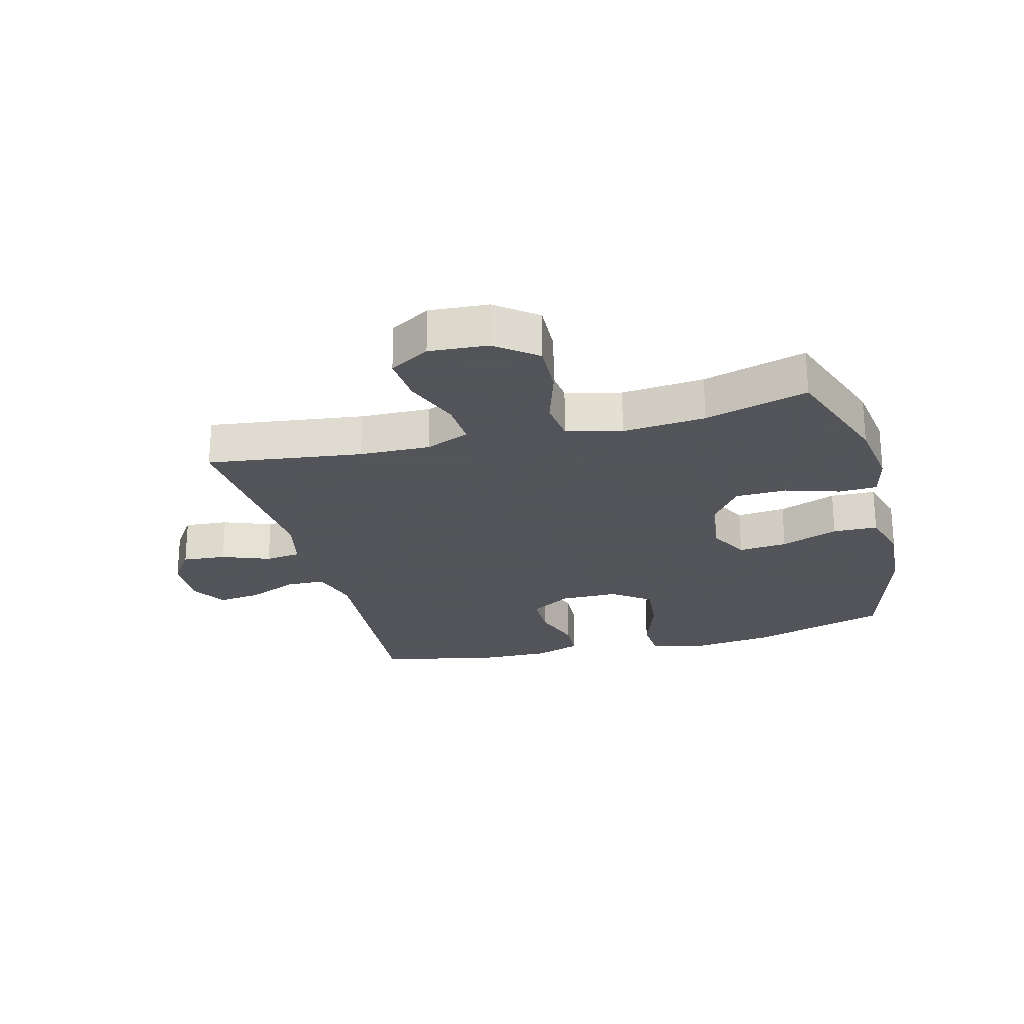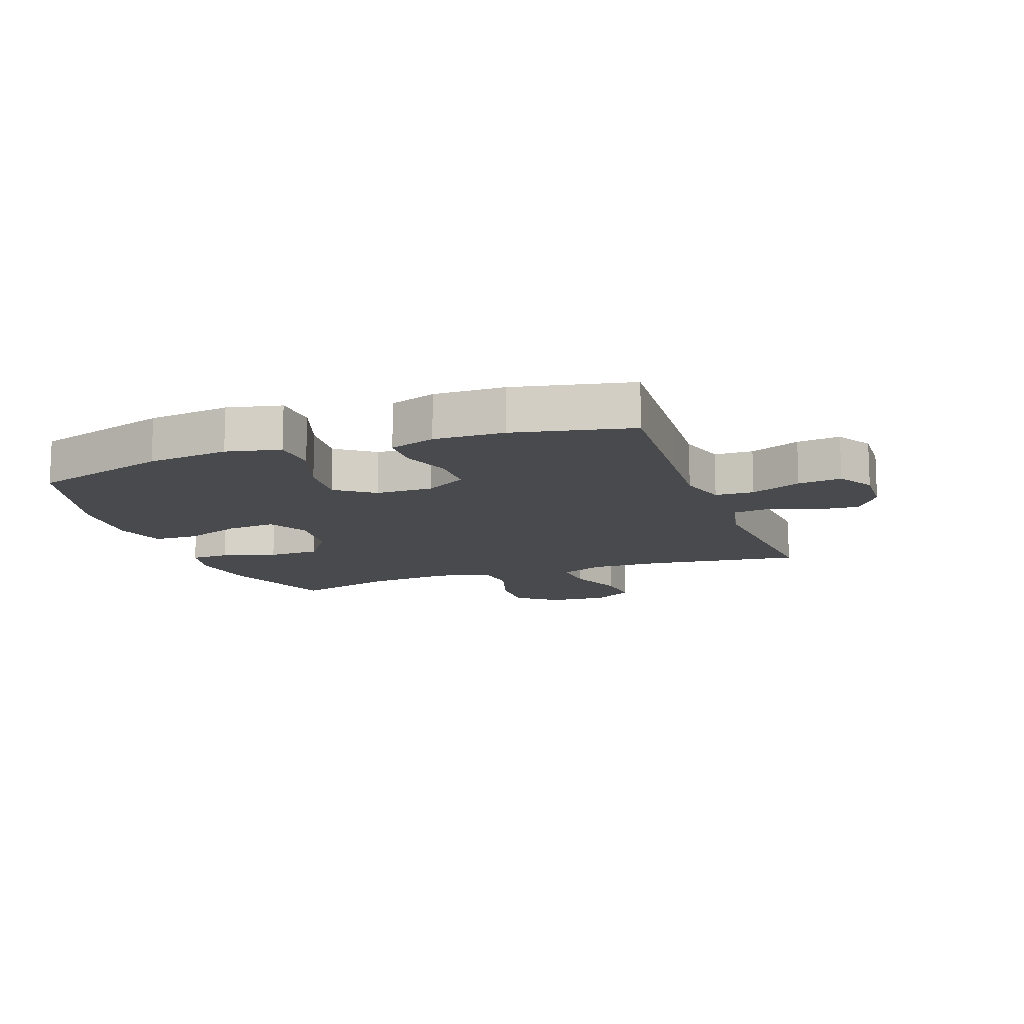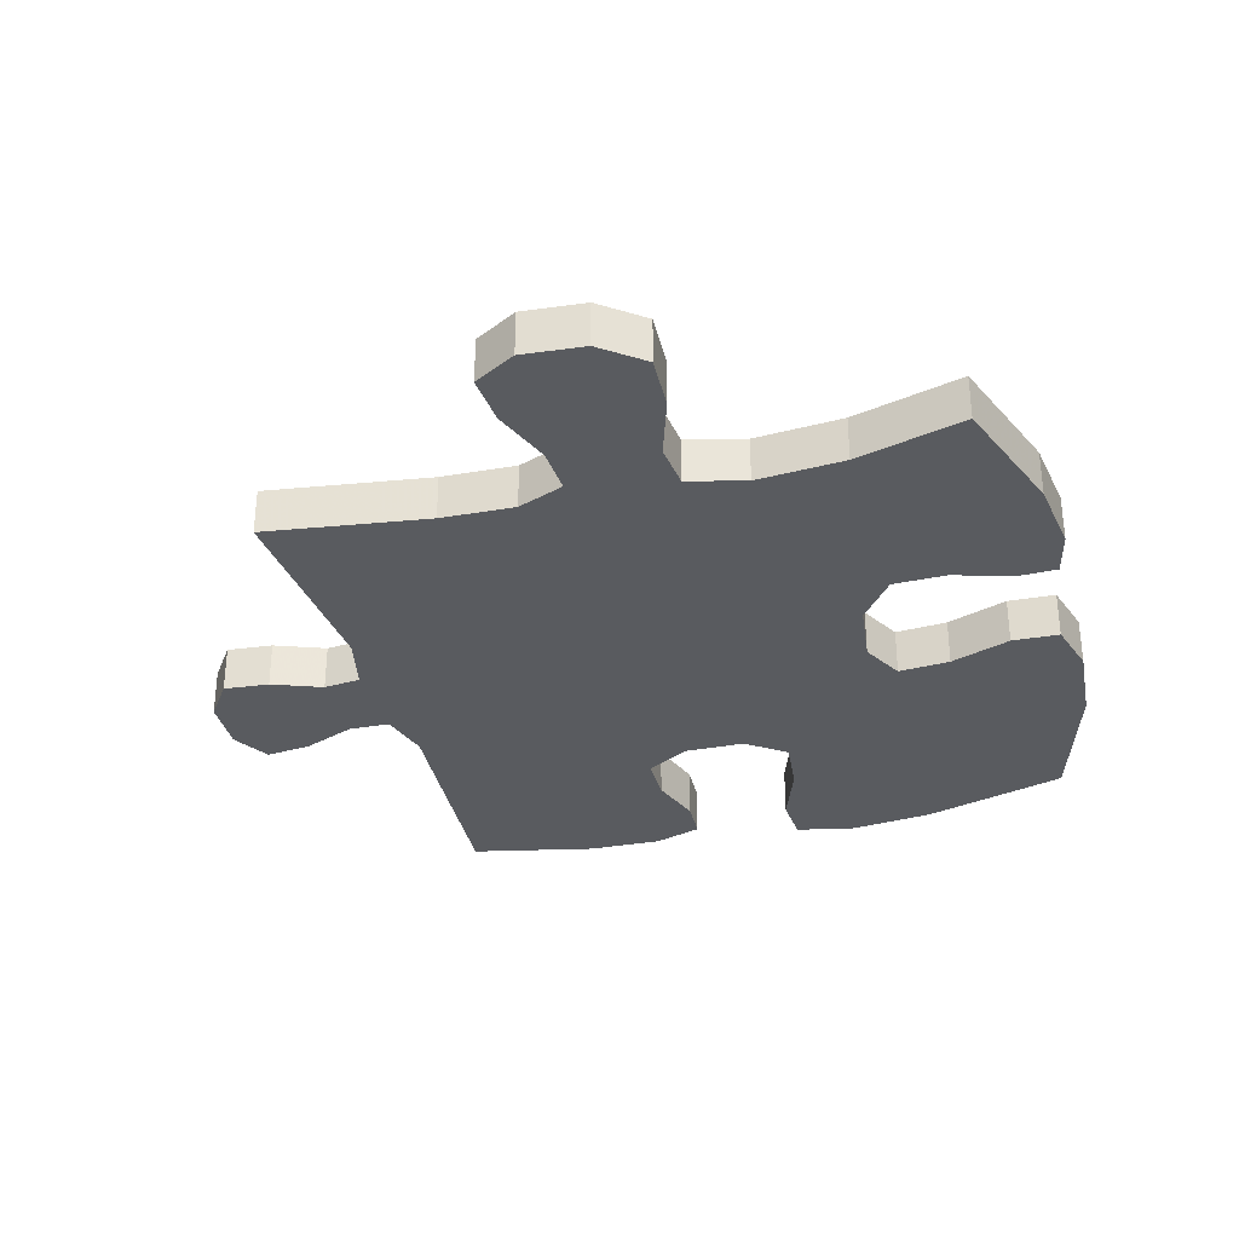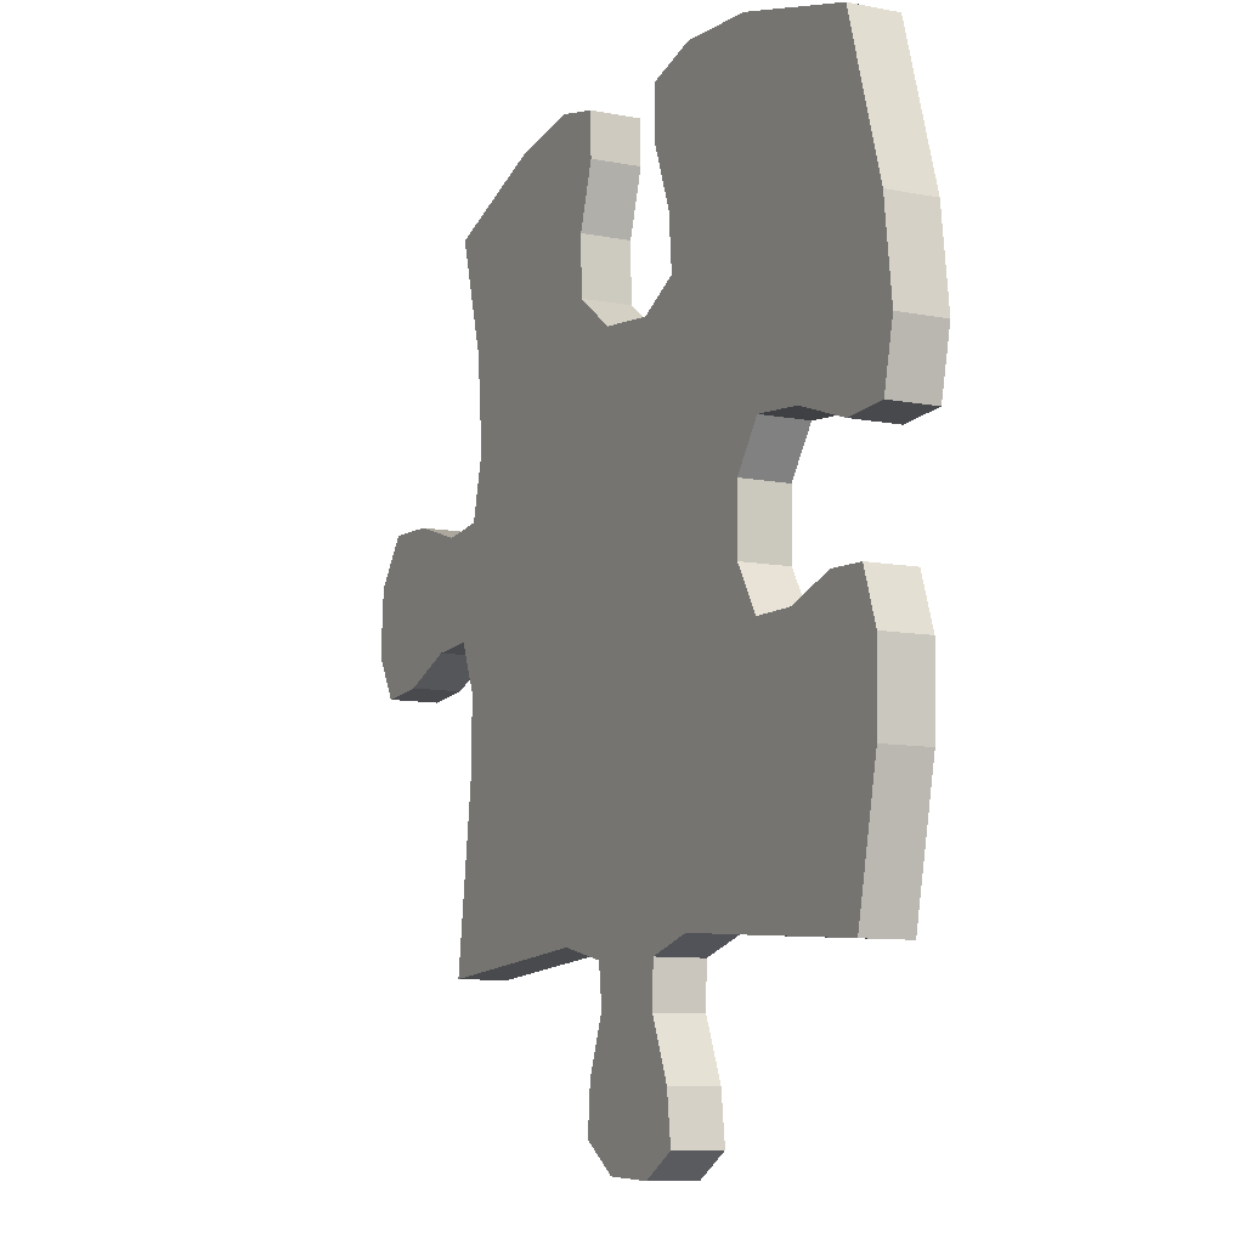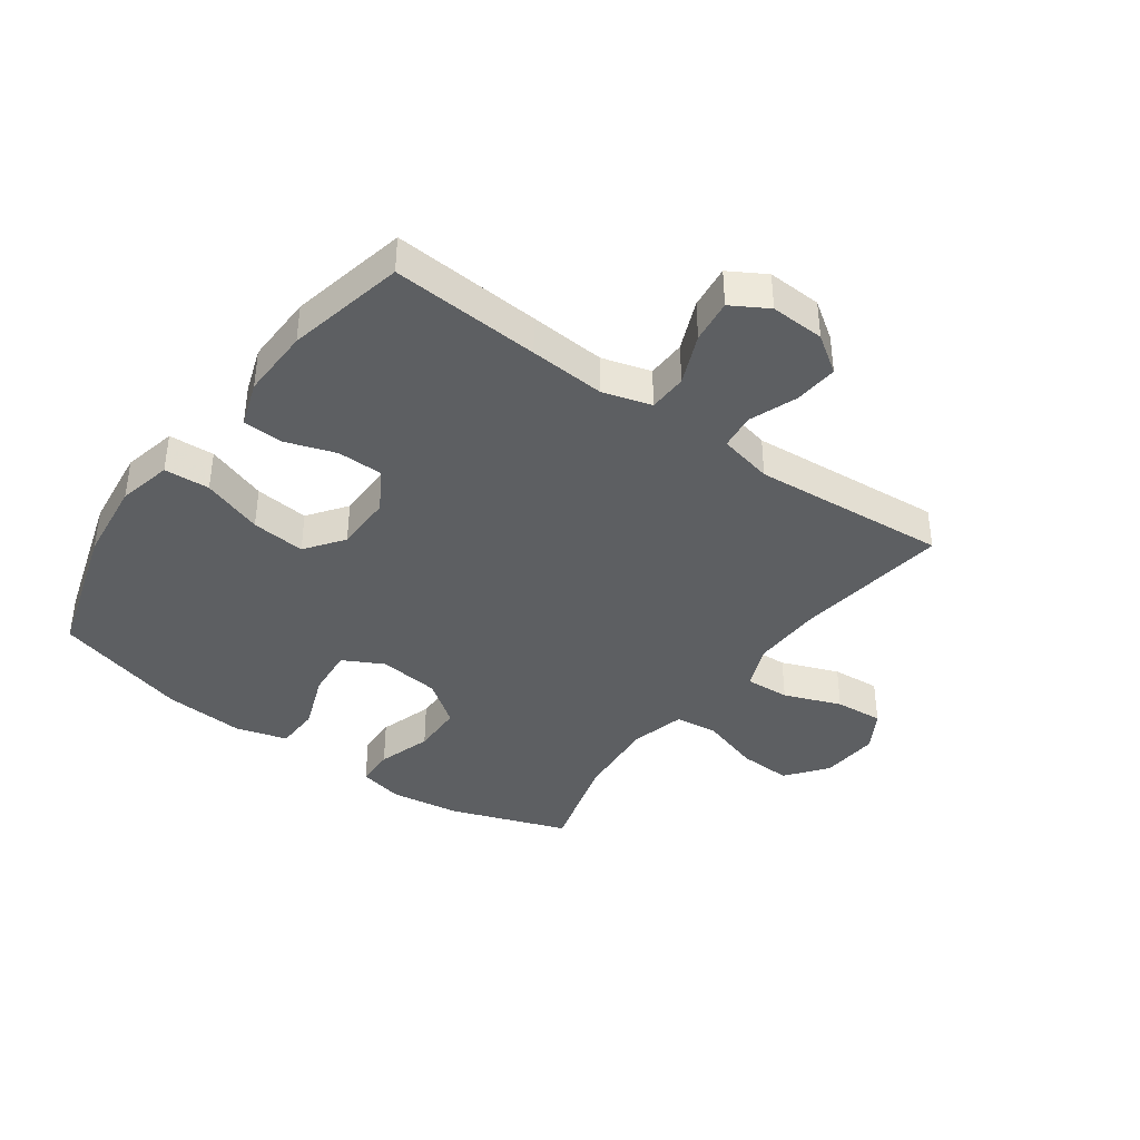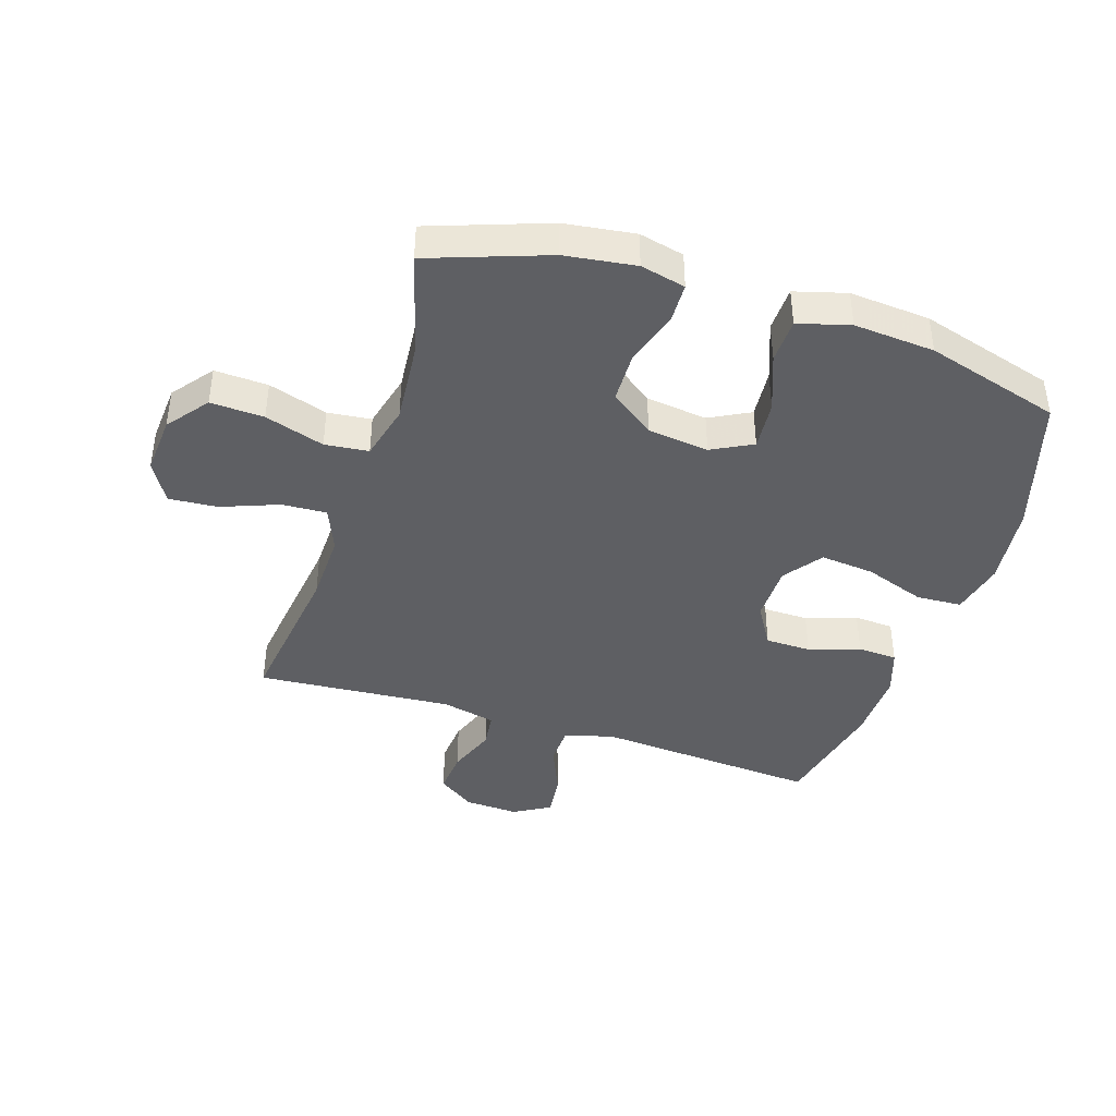
<metadata>
{"format":"obj","ext":"obj","renderer":"f3d","projection":"perspective","resolution":1024,"background":"white","views":[{"elev":-23.9,"azim":-75.2,"up":"+Y"},{"elev":-12.9,"azim":109.9,"up":"+Y"},{"elev":-32.5,"azim":-74.9,"up":"+Y"},{"elev":-9.4,"azim":63.0,"up":"+Z"},{"elev":-39.5,"azim":144.2,"up":"+Y"},{"elev":-41.6,"azim":-17.9,"up":"+Y"}]}
</metadata>
<code>
v -0.5 0.07 0.5
v -0.306 0.07 0.569
v -0.19 0.07 0.585
v -0.116 0.07 0.568
v -0.114 0.07 0.504
v -0.142 0.07 0.415
v -0.14 0.07 0.33
v -0.068 0.07 0.277
v 0.033 0.07 0.265
v 0.1 0.07 0.3
v 0.093 0.07 0.381
v 0.057 0.07 0.476
v 0.059 0.07 0.55
v 0.144 0.07 0.574
v 0.277 0.07 0.564
v 0.5 0.07 0.5
v 0.569 0.07 0.273
v 0.585 0.07 0.138
v 0.565 0.07 0.049
v 0.49 0.07 0.045
v 0.39 0.07 0.08
v 0.301 0.07 0.089
v 0.255 0.07 0.026
v 0.254 0.07 -0.069
v 0.295 0.07 -0.137
v 0.37 0.07 -0.138
v 0.454 0.07 -0.11
v 0.519 0.07 -0.113
v 0.545 0.07 -0.189
v 0.542 0.07 -0.305
v 0.5 0.07 -0.5
v 0.255 0.07 -0.483
v 0.13 0.07 -0.474
v 0.05 0.07 -0.497
v 0.048 0.07 -0.561
v 0.083 0.07 -0.644
v 0.092 0.07 -0.716
v 0.032 0.07 -0.751
v -0.057 0.07 -0.747
v -0.118 0.07 -0.705
v -0.112 0.07 -0.633
v -0.082 0.07 -0.554
v -0.089 0.07 -0.495
v -0.178 0.07 -0.475
v -0.5 0.07 -0.5
v -0.466 0.07 -0.244
v -0.463 0.07 -0.128
v -0.493 0.07 -0.055
v -0.567 0.07 -0.059
v -0.661 0.07 -0.095
v -0.741 0.07 -0.101
v -0.78 0.07 -0.035
v -0.773 0.07 0.062
v -0.721 0.07 0.129
v -0.633 0.07 0.125
v -0.535 0.07 0.094
v -0.463 0.07 0.102
v -0.44 0.07 0.193
v -0.452 0.07 0.33
v -0.5 0 0.5
v -0.306 0 0.569
v -0.19 0 0.585
v -0.116 0 0.568
v -0.114 0 0.504
v -0.142 0 0.415
v -0.14 0 0.33
v -0.068 0 0.277
v 0.033 0 0.265
v 0.1 0 0.3
v 0.093 0 0.381
v 0.057 0 0.476
v 0.059 0 0.55
v 0.144 0 0.574
v 0.277 0 0.564
v 0.5 0 0.5
v 0.569 0 0.273
v 0.585 0 0.138
v 0.565 0 0.049
v 0.49 0 0.045
v 0.39 0 0.08
v 0.301 0 0.089
v 0.255 0 0.026
v 0.254 0 -0.069
v 0.295 0 -0.137
v 0.37 0 -0.138
v 0.454 0 -0.11
v 0.519 0 -0.113
v 0.545 0 -0.189
v 0.542 0 -0.305
v 0.5 0 -0.5
v 0.255 0 -0.483
v 0.13 0 -0.474
v 0.05 0 -0.497
v 0.048 0 -0.561
v 0.083 0 -0.644
v 0.092 0 -0.716
v 0.032 0 -0.751
v -0.057 0 -0.747
v -0.118 0 -0.705
v -0.112 0 -0.633
v -0.082 0 -0.554
v -0.089 0 -0.495
v -0.178 0 -0.475
v -0.5 0 -0.5
v -0.466 0 -0.244
v -0.463 0 -0.128
v -0.493 0 -0.055
v -0.567 0 -0.059
v -0.661 0 -0.095
v -0.741 0 -0.101
v -0.78 0 -0.035
v -0.773 0 0.062
v -0.721 0 0.129
v -0.633 0 0.125
v -0.535 0 0.094
v -0.463 0 0.102
v -0.44 0 0.193
v -0.452 0 0.33
f 54 55 56
f 53 54 56
f 52 53 56
f 51 52 56
f 50 51 56
f 49 50 56
f 48 49 56 57
f 47 48 57 58
f 44 45 46
f 46 47 58
f 44 46 58
f 43 44 58
f 40 41 42
f 39 40 42
f 38 39 42
f 37 38 42
f 36 37 42
f 35 36 42
f 34 35 42 43
f 43 58 59
f 34 43 59
f 33 34 59
f 31 32 33
f 30 31 33
f 29 30 33
f 28 29 33
f 27 28 33
f 26 27 33
f 19 20 21
f 18 19 21
f 17 18 21
f 16 17 21
f 15 16 21
f 14 15 21
f 13 14 21
f 12 13 21
f 11 12 21
f 10 11 21 22
f 9 10 22 23
f 4 5 6
f 3 4 6
f 2 3 6
f 1 2 6
f 59 1 6
f 59 6 7
f 33 59 7 8
f 25 26 33
f 33 8 9
f 25 33 9
f 24 25 9
f 9 23 24
f 115 114 113
f 115 113 112
f 115 112 111
f 115 111 110
f 115 110 109
f 115 109 108
f 116 115 108 107
f 117 116 107 106
f 105 104 103
f 117 106 105
f 117 105 103
f 117 103 102
f 101 100 99
f 101 99 98
f 101 98 97
f 101 97 96
f 101 96 95
f 101 95 94
f 102 101 94 93
f 118 117 102
f 118 102 93
f 118 93 92
f 92 91 90
f 92 90 89
f 92 89 88
f 92 88 87
f 92 87 86
f 92 86 85
f 80 79 78
f 80 78 77
f 80 77 76
f 80 76 75
f 80 75 74
f 80 74 73
f 80 73 72
f 80 72 71
f 80 71 70
f 81 80 70 69
f 82 81 69 68
f 65 64 63
f 65 63 62
f 65 62 61
f 65 61 60
f 65 60 118
f 66 65 118
f 67 66 118 92
f 92 85 84
f 68 67 92
f 68 92 84
f 68 84 83
f 83 82 68
f 1 60 61 2
f 2 61 62 3
f 3 62 63 4
f 4 63 64 5
f 5 64 65 6
f 6 65 66 7
f 7 66 67 8
f 8 67 68 9
f 9 68 69 10
f 10 69 70 11
f 11 70 71 12
f 12 71 72 13
f 13 72 73 14
f 14 73 74 15
f 15 74 75 16
f 16 75 76 17
f 17 76 77 18
f 18 77 78 19
f 19 78 79 20
f 20 79 80 21
f 21 80 81 22
f 22 81 82 23
f 23 82 83 24
f 24 83 84 25
f 25 84 85 26
f 26 85 86 27
f 27 86 87 28
f 28 87 88 29
f 29 88 89 30
f 30 89 90 31
f 31 90 91 32
f 32 91 92 33
f 33 92 93 34
f 34 93 94 35
f 35 94 95 36
f 36 95 96 37
f 37 96 97 38
f 38 97 98 39
f 39 98 99 40
f 40 99 100 41
f 41 100 101 42
f 42 101 102 43
f 43 102 103 44
f 44 103 104 45
f 45 104 105 46
f 46 105 106 47
f 47 106 107 48
f 48 107 108 49
f 49 108 109 50
f 50 109 110 51
f 51 110 111 52
f 52 111 112 53
f 53 112 113 54
f 54 113 114 55
f 55 114 115 56
f 56 115 116 57
f 57 116 117 58
f 58 117 118 59
f 59 118 60 1

</code>
